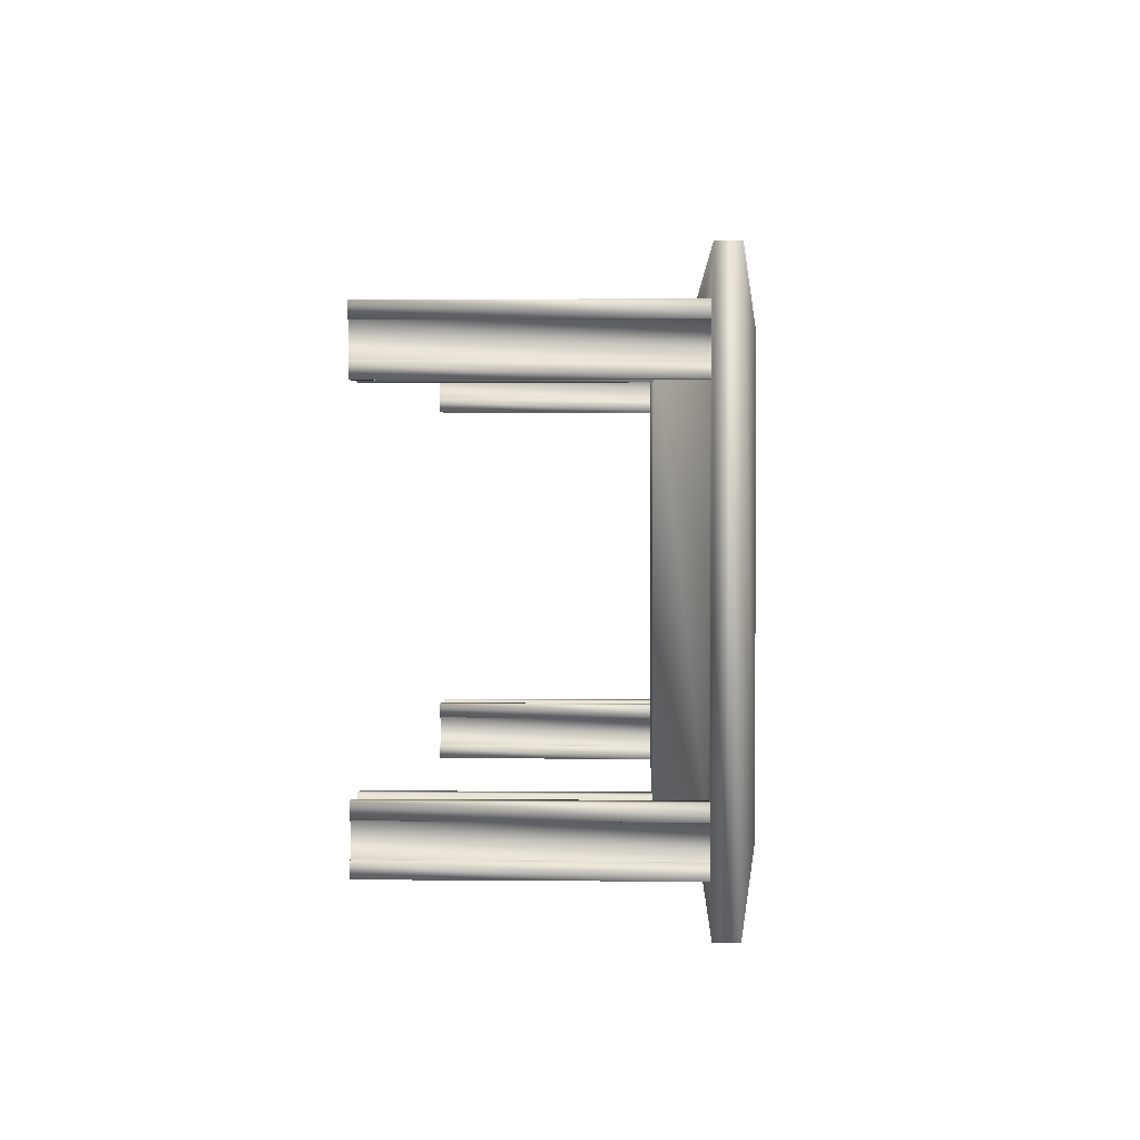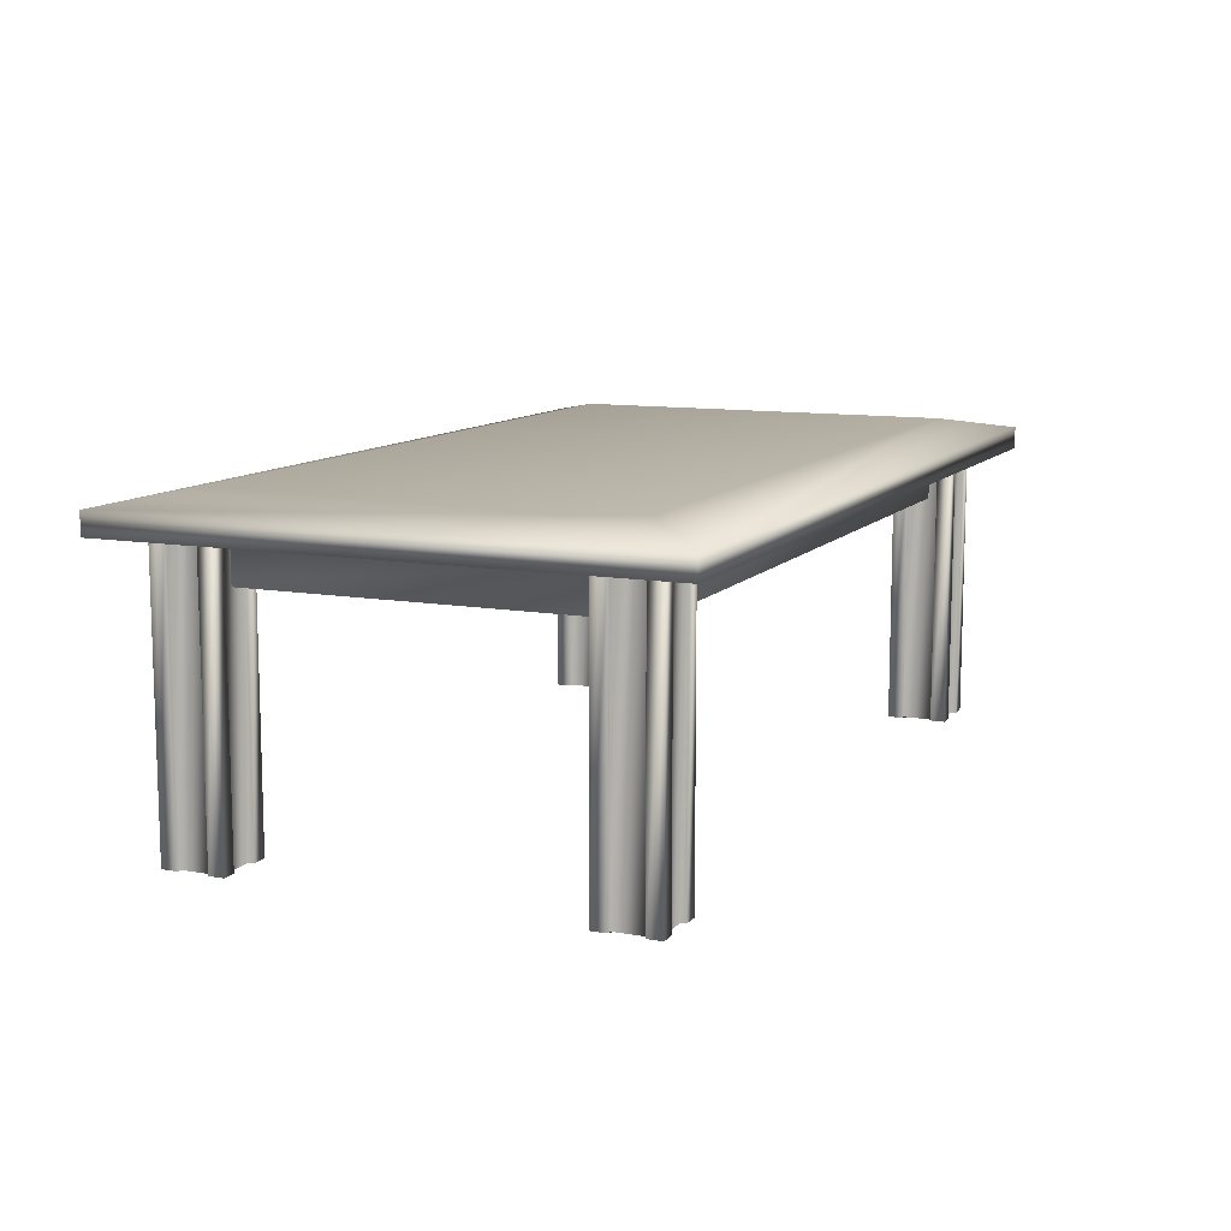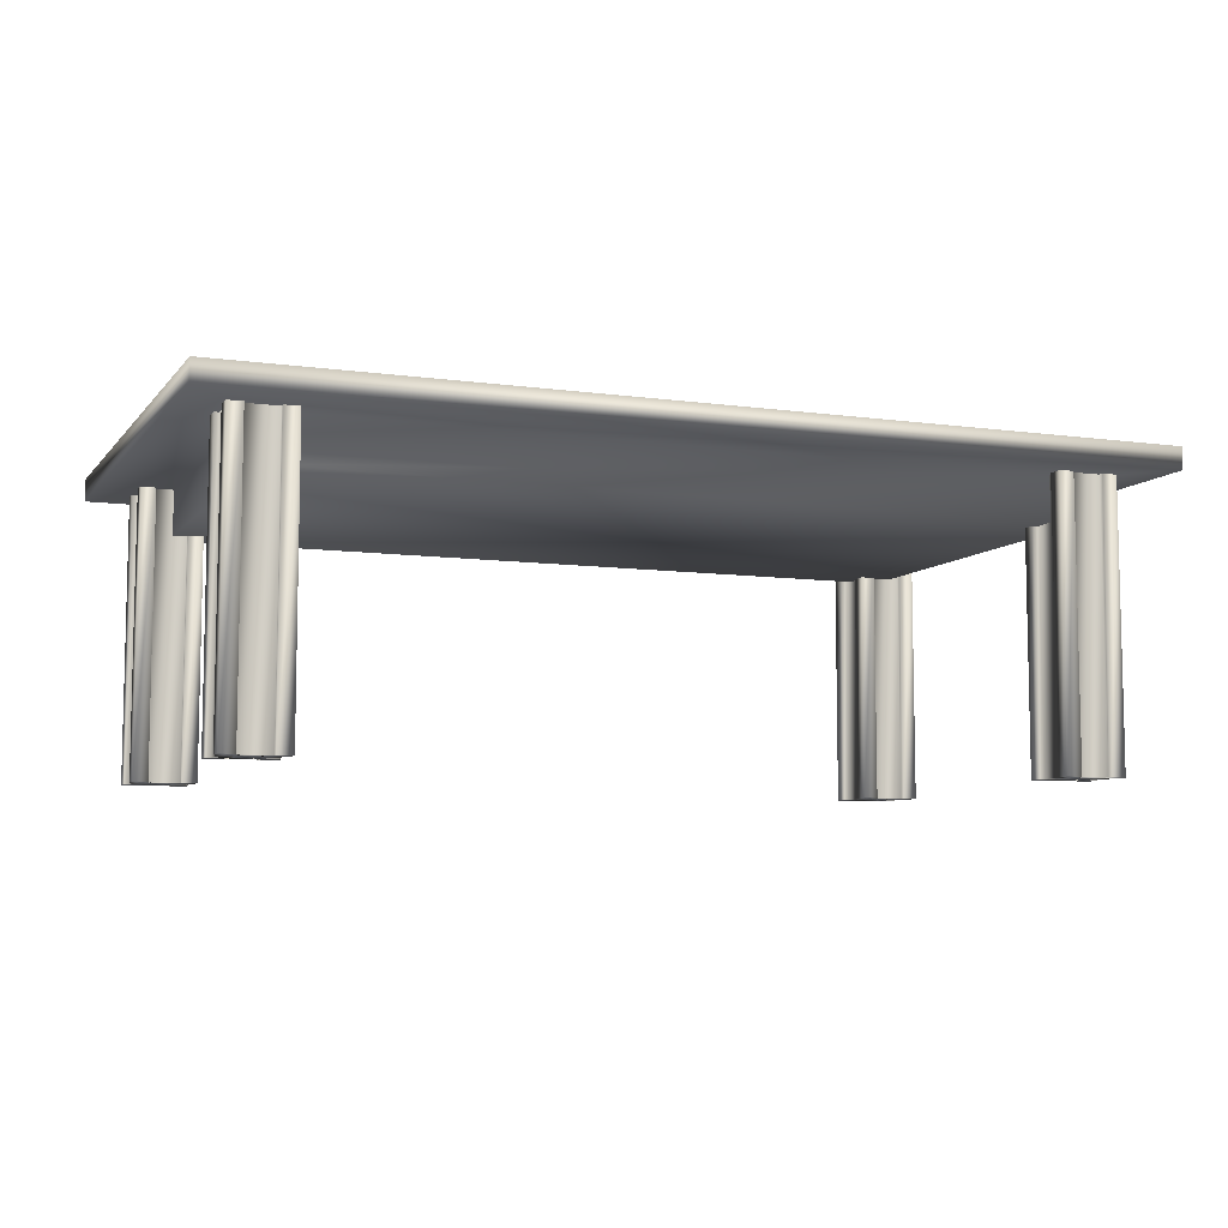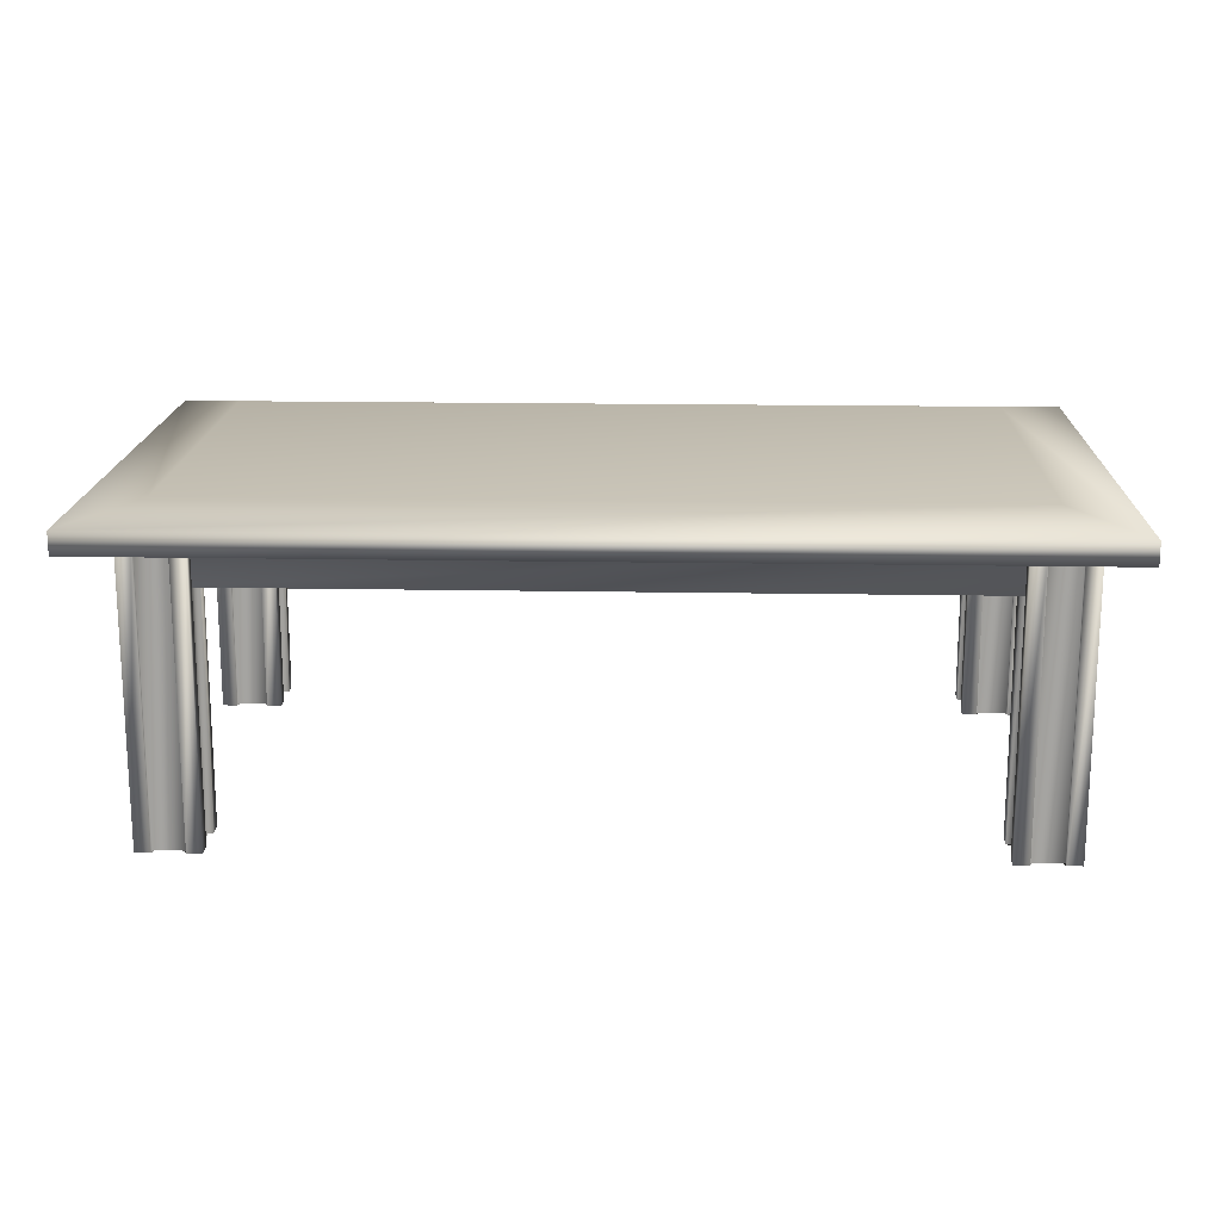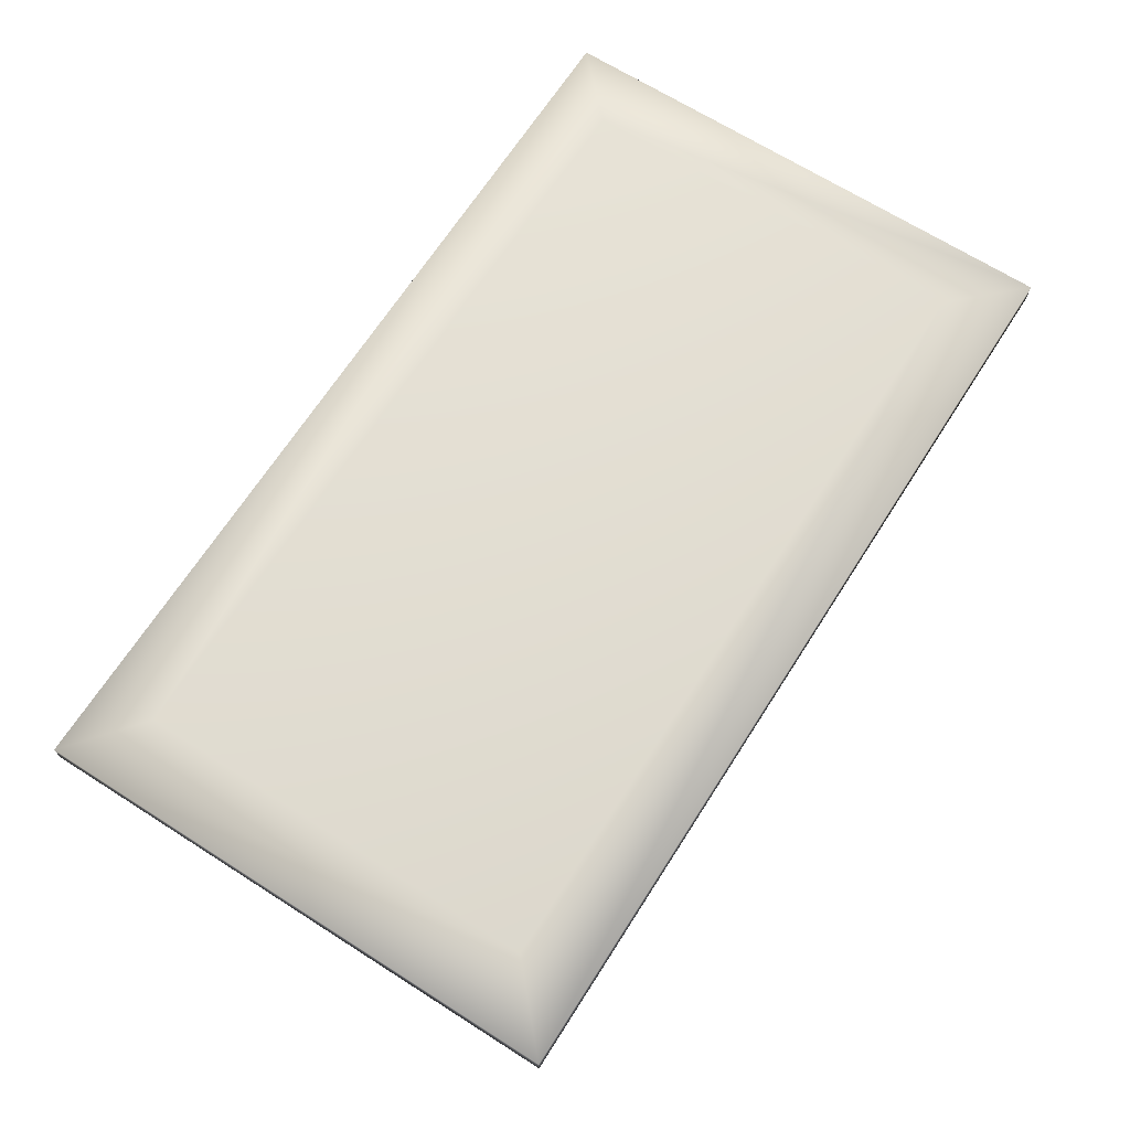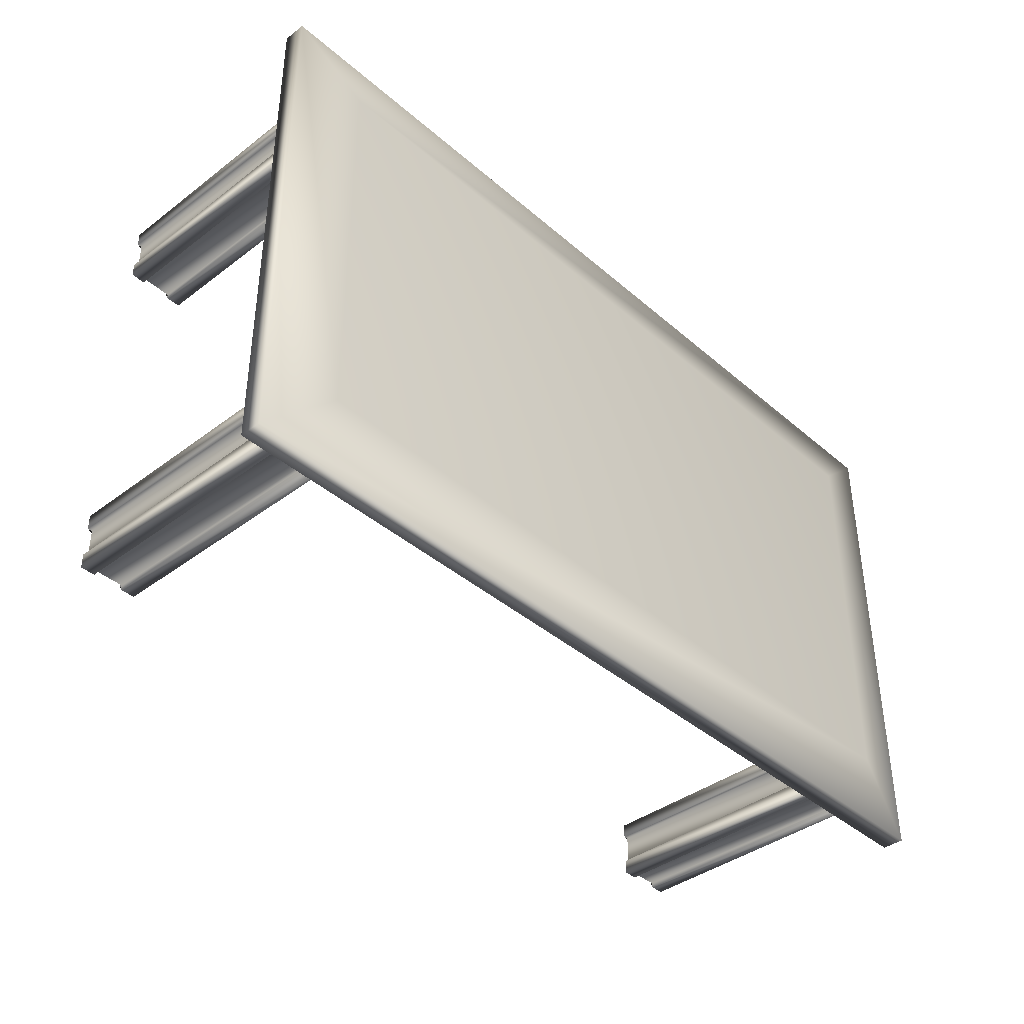
<metadata>
{"format":"obj","ext":"obj","renderer":"f3d","projection":"perspective","resolution":1024,"background":"white","views":[{"elev":2.2,"azim":91.9,"up":"+Z"},{"elev":10.8,"azim":-66.2,"up":"+Y"},{"elev":-7.7,"azim":-21.5,"up":"+Y"},{"elev":17.0,"azim":-177.9,"up":"+Y"},{"elev":67.7,"azim":-57.4,"up":"+Y"},{"elev":-39.8,"azim":133.2,"up":"+Z"}]}
</metadata>
<code>
v 0.9021 0.2705 0.5079
v 0.9013 0.2705 0.09208
v 0.09794 0.2705 0.09248
v 0.09872 0.2705 0.5083
v 0.9021 0.3167 0.5079
v 0.9013 0.3167 0.09208
v 0.09794 0.3167 0.09248
v 0.09872 0.3167 0.5083
v 0.975 0.3169 0.5748
v 0.9741 0.3169 0.025
v 0.025 0.3169 0.02554
v 0.02593 0.3169 0.5753
v 0.975 0.3401 0.5748
v 0.9741 0.3401 0.025
v 0.025 0.3401 0.02554
v 0.02593 0.3401 0.5753
v 0.9021 0.354 0.5079
v 0.9013 0.354 0.09208
v 0.09794 0.354 0.09248
v 0.09872 0.354 0.5083
v 0.5 0.354 0.3002
v 0.5 0.2705 0.3002
v 0.1277 0.025 0.1129
v 0.1226 0.025 0.1129
v 0.1226 0.025 0.08041
v 0.1277 0.025 0.08046
v 0.1277 0.025 0.06489
v 0.1121 0.025 0.06479
v 0.112 0.025 0.07026
v 0.07956 0.025 0.07026
v 0.07956 0.025 0.06484
v 0.06389 0.025 0.06489
v 0.06389 0.025 0.08051
v 0.06911 0.025 0.08037
v 0.06911 0.025 0.1129
v 0.06389 0.025 0.113
v 0.06394 0.025 0.1288
v 0.07956 0.025 0.1287
v 0.07966 0.025 0.1232
v 0.1121 0.025 0.1232
v 0.1121 0.025 0.1286
v 0.1277 0.025 0.1287
v 0.1277 0.3169 0.1129
v 0.1226 0.3169 0.1129
v 0.1226 0.3169 0.08041
v 0.1277 0.3169 0.08046
v 0.1277 0.3169 0.06489
v 0.1121 0.3169 0.06479
v 0.112 0.3169 0.07026
v 0.07956 0.3169 0.07026
v 0.07956 0.3169 0.06484
v 0.06389 0.3169 0.06489
v 0.06389 0.3169 0.08051
v 0.06911 0.3169 0.08037
v 0.06911 0.3169 0.1129
v 0.06389 0.3169 0.113
v 0.06394 0.3169 0.1288
v 0.07956 0.3169 0.1287
v 0.07966 0.3169 0.1232
v 0.1121 0.3169 0.1232
v 0.1121 0.3169 0.1286
v 0.1277 0.3169 0.1287
v 0.09582 0.3169 0.09677
v 0.09582 0.025 0.09677
v 0.9282 0.025 0.1129
v 0.923 0.025 0.1129
v 0.9229 0.025 0.08041
v 0.9282 0.025 0.08046
v 0.9281 0.025 0.06489
v 0.9125 0.025 0.06479
v 0.9124 0.025 0.07026
v 0.88 0.025 0.07026
v 0.8799 0.025 0.06484
v 0.8643 0.025 0.06489
v 0.8643 0.025 0.08051
v 0.8695 0.025 0.08037
v 0.8695 0.025 0.1129
v 0.8643 0.025 0.113
v 0.8643 0.025 0.1288
v 0.88 0.025 0.1287
v 0.8801 0.025 0.1232
v 0.9125 0.025 0.1232
v 0.9125 0.025 0.1286
v 0.9282 0.025 0.1287
v 0.9282 0.3169 0.1129
v 0.923 0.3169 0.1129
v 0.9229 0.3169 0.08041
v 0.9282 0.3169 0.08046
v 0.9281 0.3169 0.06489
v 0.9125 0.3169 0.06479
v 0.9124 0.3169 0.07026
v 0.88 0.3169 0.07026
v 0.8799 0.3169 0.06484
v 0.8643 0.3169 0.06489
v 0.8643 0.3169 0.08051
v 0.8695 0.3169 0.08037
v 0.8695 0.3169 0.1129
v 0.8643 0.3169 0.113
v 0.8643 0.3169 0.1288
v 0.88 0.3169 0.1287
v 0.8801 0.3169 0.1232
v 0.9125 0.3169 0.1232
v 0.9125 0.3169 0.1286
v 0.9282 0.3169 0.1287
v 0.8962 0.3169 0.09677
v 0.8962 0.025 0.09677
v 0.9282 0.025 0.5181
v 0.923 0.025 0.5181
v 0.9229 0.025 0.4855
v 0.9282 0.025 0.4856
v 0.9281 0.025 0.47
v 0.9125 0.025 0.4699
v 0.9124 0.025 0.4754
v 0.88 0.025 0.4754
v 0.8799 0.025 0.47
v 0.8643 0.025 0.47
v 0.8643 0.025 0.4856
v 0.8695 0.025 0.4855
v 0.8695 0.025 0.518
v 0.8643 0.025 0.5181
v 0.8643 0.025 0.5339
v 0.88 0.025 0.5338
v 0.8801 0.025 0.5283
v 0.9125 0.025 0.5283
v 0.9125 0.025 0.5337
v 0.9282 0.025 0.5338
v 0.9282 0.3169 0.5181
v 0.923 0.3169 0.5181
v 0.9229 0.3169 0.4855
v 0.9282 0.3169 0.4856
v 0.9281 0.3169 0.47
v 0.9125 0.3169 0.4699
v 0.9124 0.3169 0.4754
v 0.88 0.3169 0.4754
v 0.8799 0.3169 0.47
v 0.8643 0.3169 0.47
v 0.8643 0.3169 0.4856
v 0.8695 0.3169 0.4855
v 0.8695 0.3169 0.518
v 0.8643 0.3169 0.5181
v 0.8643 0.3169 0.5339
v 0.88 0.3169 0.5338
v 0.8801 0.3169 0.5283
v 0.9125 0.3169 0.5283
v 0.9125 0.3169 0.5337
v 0.9282 0.3169 0.5338
v 0.8962 0.3169 0.5019
v 0.8962 0.025 0.5019
v 0.1277 0.025 0.5181
v 0.1226 0.025 0.5181
v 0.1226 0.025 0.4855
v 0.1277 0.025 0.4856
v 0.1277 0.025 0.47
v 0.1121 0.025 0.4699
v 0.112 0.025 0.4754
v 0.07956 0.025 0.4754
v 0.07956 0.025 0.47
v 0.06389 0.025 0.47
v 0.06389 0.025 0.4856
v 0.06911 0.025 0.4855
v 0.06911 0.025 0.518
v 0.06389 0.025 0.5181
v 0.06394 0.025 0.5339
v 0.07956 0.025 0.5338
v 0.07966 0.025 0.5283
v 0.1121 0.025 0.5283
v 0.1121 0.025 0.5337
v 0.1277 0.025 0.5338
v 0.1277 0.3169 0.5181
v 0.1226 0.3169 0.5181
v 0.1226 0.3169 0.4855
v 0.1277 0.3169 0.4856
v 0.1277 0.3169 0.47
v 0.1121 0.3169 0.4699
v 0.112 0.3169 0.4754
v 0.07956 0.3169 0.4754
v 0.07956 0.3169 0.47
v 0.06389 0.3169 0.47
v 0.06389 0.3169 0.4856
v 0.06911 0.3169 0.4855
v 0.06911 0.3169 0.518
v 0.06389 0.3169 0.5181
v 0.06394 0.3169 0.5339
v 0.07956 0.3169 0.5338
v 0.07966 0.3169 0.5283
v 0.1121 0.3169 0.5283
v 0.1121 0.3169 0.5337
v 0.1277 0.3169 0.5338
v 0.09582 0.3169 0.5019
v 0.09582 0.025 0.5019
f 2 6 1
f 6 5 1
f 3 7 2
f 7 6 2
f 4 8 3
f 8 7 3
f 1 5 4
f 5 8 4
f 6 10 5
f 10 9 5
f 7 11 6
f 11 10 6
f 8 12 7
f 12 11 7
f 5 9 8
f 9 12 8
f 10 14 9
f 14 13 9
f 11 15 10
f 15 14 10
f 12 16 11
f 16 15 11
f 9 13 12
f 13 16 12
f 14 18 13
f 18 17 13
f 15 19 14
f 19 18 14
f 16 20 15
f 20 19 15
f 13 17 16
f 17 20 16
f 1 22 2
f 2 22 3
f 3 22 4
f 4 22 1
f 18 21 17
f 19 21 18
f 20 21 19
f 17 21 20
f 24 44 23
f 44 43 23
f 25 45 24
f 45 44 24
f 26 46 25
f 46 45 25
f 27 47 26
f 47 46 26
f 28 48 27
f 48 47 27
f 29 49 28
f 49 48 28
f 30 50 29
f 50 49 29
f 31 51 30
f 51 50 30
f 32 52 31
f 52 51 31
f 33 53 32
f 53 52 32
f 34 54 33
f 54 53 33
f 35 55 34
f 55 54 34
f 36 56 35
f 56 55 35
f 37 57 36
f 57 56 36
f 38 58 37
f 58 57 37
f 39 59 38
f 59 58 38
f 40 60 39
f 60 59 39
f 41 61 40
f 61 60 40
f 42 62 41
f 62 61 41
f 23 43 42
f 43 62 42
f 23 64 24
f 24 64 25
f 25 64 26
f 26 64 27
f 27 64 28
f 28 64 29
f 29 64 30
f 30 64 31
f 31 64 32
f 32 64 33
f 33 64 34
f 34 64 35
f 35 64 36
f 36 64 37
f 37 64 38
f 38 64 39
f 39 64 40
f 40 64 41
f 41 64 42
f 42 64 23
f 44 63 43
f 45 63 44
f 46 63 45
f 47 63 46
f 48 63 47
f 49 63 48
f 50 63 49
f 51 63 50
f 52 63 51
f 53 63 52
f 54 63 53
f 55 63 54
f 56 63 55
f 57 63 56
f 58 63 57
f 59 63 58
f 60 63 59
f 61 63 60
f 62 63 61
f 43 63 62
f 66 86 65
f 86 85 65
f 67 87 66
f 87 86 66
f 68 88 67
f 88 87 67
f 69 89 68
f 89 88 68
f 70 90 69
f 90 89 69
f 71 91 70
f 91 90 70
f 72 92 71
f 92 91 71
f 73 93 72
f 93 92 72
f 74 94 73
f 94 93 73
f 75 95 74
f 95 94 74
f 76 96 75
f 96 95 75
f 77 97 76
f 97 96 76
f 78 98 77
f 98 97 77
f 79 99 78
f 99 98 78
f 80 100 79
f 100 99 79
f 81 101 80
f 101 100 80
f 82 102 81
f 102 101 81
f 83 103 82
f 103 102 82
f 84 104 83
f 104 103 83
f 65 85 84
f 85 104 84
f 65 106 66
f 66 106 67
f 67 106 68
f 68 106 69
f 69 106 70
f 70 106 71
f 71 106 72
f 72 106 73
f 73 106 74
f 74 106 75
f 75 106 76
f 76 106 77
f 77 106 78
f 78 106 79
f 79 106 80
f 80 106 81
f 81 106 82
f 82 106 83
f 83 106 84
f 84 106 65
f 86 105 85
f 87 105 86
f 88 105 87
f 89 105 88
f 90 105 89
f 91 105 90
f 92 105 91
f 93 105 92
f 94 105 93
f 95 105 94
f 96 105 95
f 97 105 96
f 98 105 97
f 99 105 98
f 100 105 99
f 101 105 100
f 102 105 101
f 103 105 102
f 104 105 103
f 85 105 104
f 108 128 107
f 128 127 107
f 109 129 108
f 129 128 108
f 110 130 109
f 130 129 109
f 111 131 110
f 131 130 110
f 112 132 111
f 132 131 111
f 113 133 112
f 133 132 112
f 114 134 113
f 134 133 113
f 115 135 114
f 135 134 114
f 116 136 115
f 136 135 115
f 117 137 116
f 137 136 116
f 118 138 117
f 138 137 117
f 119 139 118
f 139 138 118
f 120 140 119
f 140 139 119
f 121 141 120
f 141 140 120
f 122 142 121
f 142 141 121
f 123 143 122
f 143 142 122
f 124 144 123
f 144 143 123
f 125 145 124
f 145 144 124
f 126 146 125
f 146 145 125
f 107 127 126
f 127 146 126
f 107 148 108
f 108 148 109
f 109 148 110
f 110 148 111
f 111 148 112
f 112 148 113
f 113 148 114
f 114 148 115
f 115 148 116
f 116 148 117
f 117 148 118
f 118 148 119
f 119 148 120
f 120 148 121
f 121 148 122
f 122 148 123
f 123 148 124
f 124 148 125
f 125 148 126
f 126 148 107
f 128 147 127
f 129 147 128
f 130 147 129
f 131 147 130
f 132 147 131
f 133 147 132
f 134 147 133
f 135 147 134
f 136 147 135
f 137 147 136
f 138 147 137
f 139 147 138
f 140 147 139
f 141 147 140
f 142 147 141
f 143 147 142
f 144 147 143
f 145 147 144
f 146 147 145
f 127 147 146
f 150 170 149
f 170 169 149
f 151 171 150
f 171 170 150
f 152 172 151
f 172 171 151
f 153 173 152
f 173 172 152
f 154 174 153
f 174 173 153
f 155 175 154
f 175 174 154
f 156 176 155
f 176 175 155
f 157 177 156
f 177 176 156
f 158 178 157
f 178 177 157
f 159 179 158
f 179 178 158
f 160 180 159
f 180 179 159
f 161 181 160
f 181 180 160
f 162 182 161
f 182 181 161
f 163 183 162
f 183 182 162
f 164 184 163
f 184 183 163
f 165 185 164
f 185 184 164
f 166 186 165
f 186 185 165
f 167 187 166
f 187 186 166
f 168 188 167
f 188 187 167
f 149 169 168
f 169 188 168
f 149 190 150
f 150 190 151
f 151 190 152
f 152 190 153
f 153 190 154
f 154 190 155
f 155 190 156
f 156 190 157
f 157 190 158
f 158 190 159
f 159 190 160
f 160 190 161
f 161 190 162
f 162 190 163
f 163 190 164
f 164 190 165
f 165 190 166
f 166 190 167
f 167 190 168
f 168 190 149
f 170 189 169
f 171 189 170
f 172 189 171
f 173 189 172
f 174 189 173
f 175 189 174
f 176 189 175
f 177 189 176
f 178 189 177
f 179 189 178
f 180 189 179
f 181 189 180
f 182 189 181
f 183 189 182
f 184 189 183
f 185 189 184
f 186 189 185
f 187 189 186
f 188 189 187
f 169 189 188

</code>
